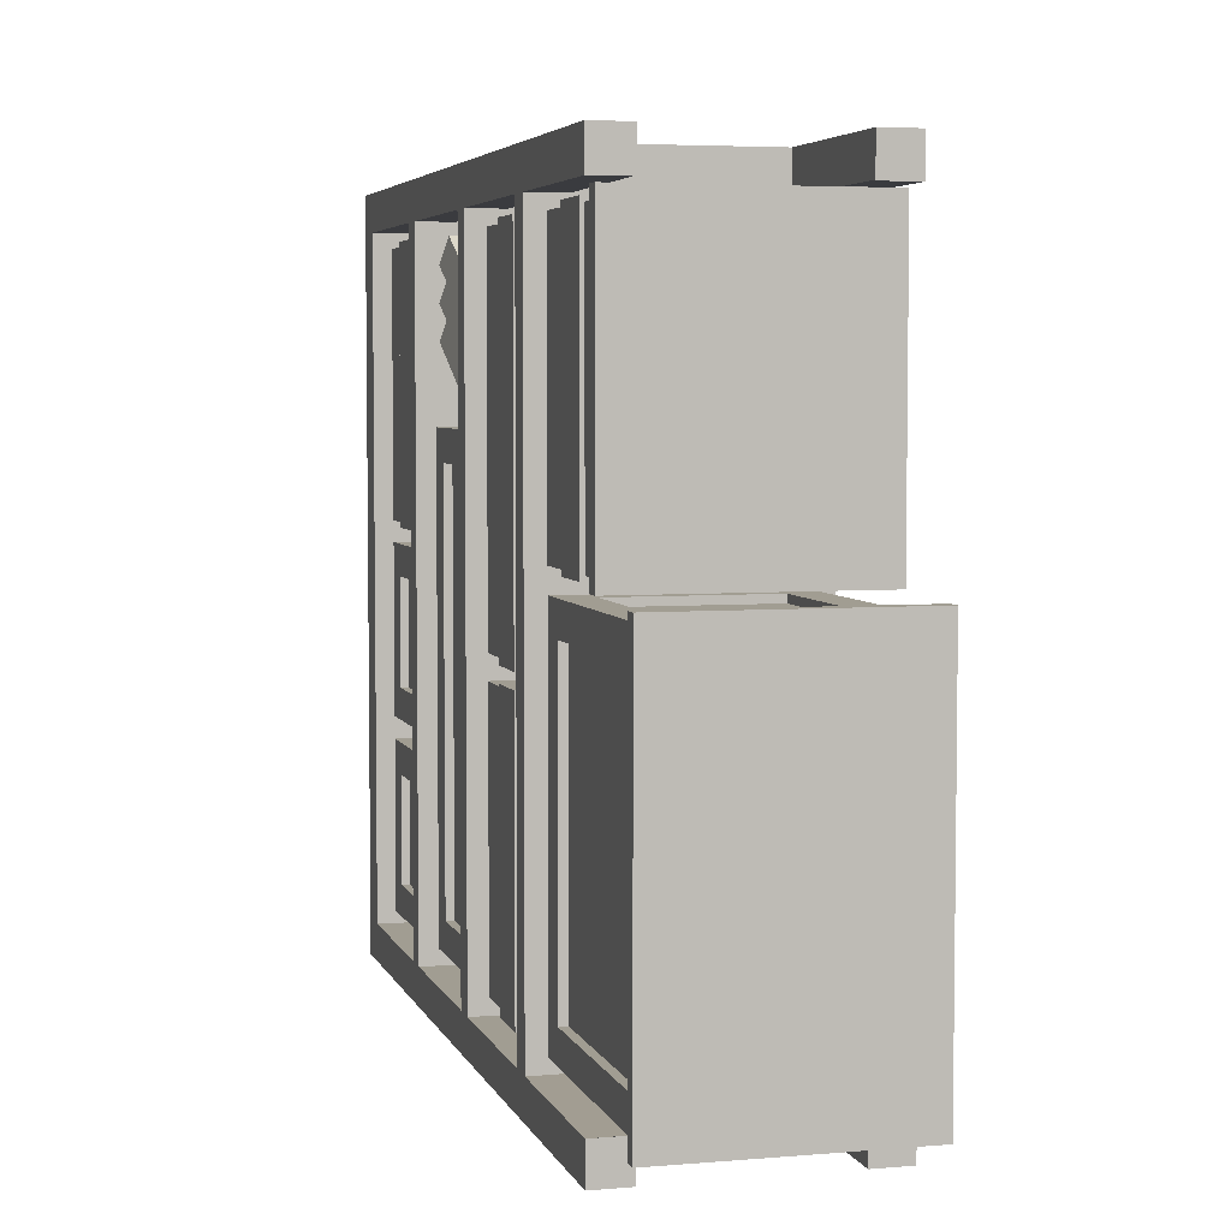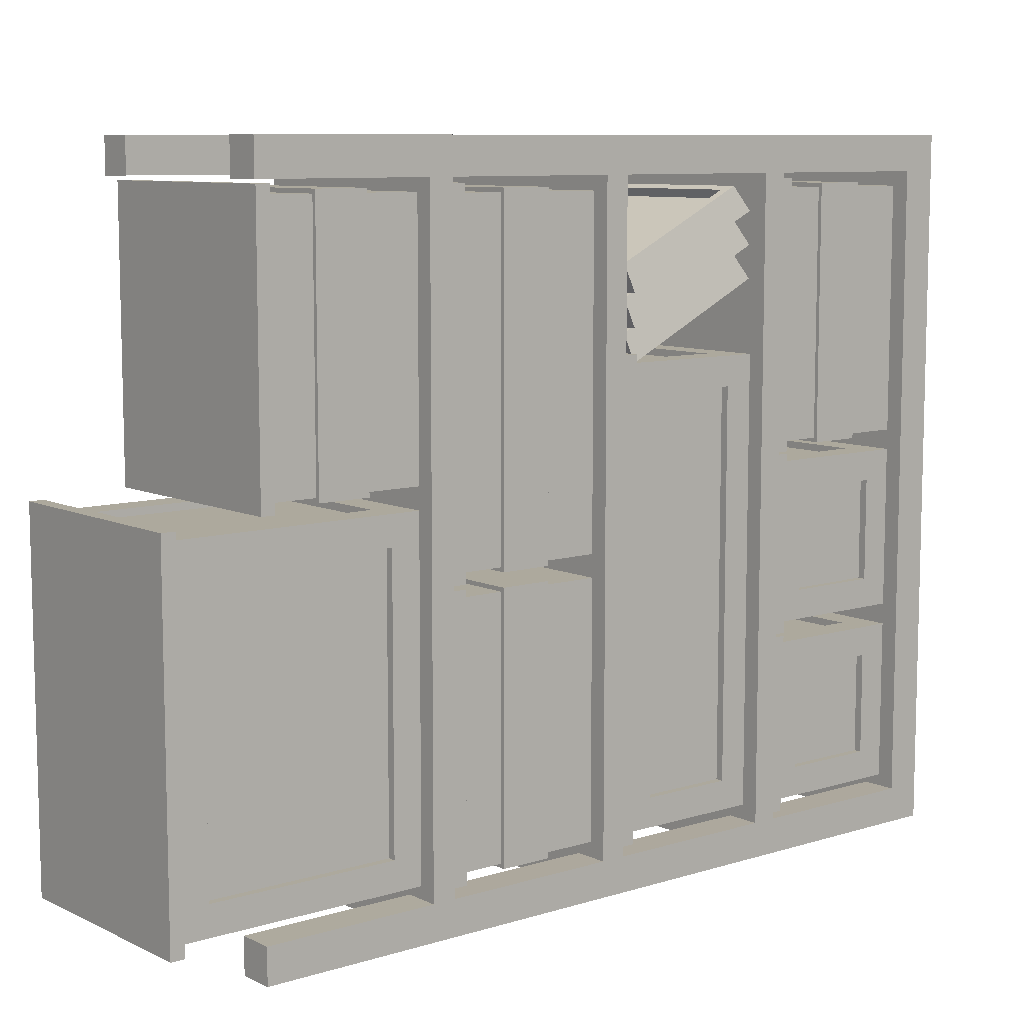
<metadata>
{"format":"obj","ext":"obj","renderer":"f3d","projection":"perspective","resolution":1024,"background":"white","views":[{"elev":4.8,"azim":165.0,"up":"+Z"},{"elev":8.9,"azim":-129.3,"up":"+Z"}]}
</metadata>
<code>
g default
v -1.7 0.6057 0.6188
v 1.7 0.6057 0.6188
v -1.7 3.242 0.6188
v 1.7 3.242 0.6188
v -1.7 3.242 -2.116
v 1.7 3.242 -2.116
v -1.7 0.6057 -2.116
v 1.7 0.6057 -2.116
v -1.851 3.242 0.7699
v 1.851 3.242 0.7699
v 1.851 3.242 -2.267
v -1.851 3.242 -2.267
v -1.851 3.48 0.7699
v 1.851 3.48 0.7699
v 1.851 3.48 -2.267
v -1.851 3.48 -2.267
v 1.7 1.106 -1.616
v 1.7 1.106 0.1188
v 1.7 2.742 -1.616
v 1.7 2.742 0.1188
v -1.7 1.106 -1.616
v -1.7 1.106 0.1188
v -1.7 2.742 0.1188
v -1.7 2.742 -1.616
v -1.2 1.106 0.6188
v 1.2 1.106 0.6188
v 1.2 2.742 0.6188
v -1.2 2.742 0.6188
v -1.2 2.742 -2.116
v 1.2 2.742 -2.116
v 1.2 1.106 -2.116
v -1.2 1.106 -2.116
v 1.565 1.106 -1.616
v 1.565 1.106 0.1188
v 1.565 2.742 -1.616
v 1.565 2.742 0.1188
v -1.565 1.106 -1.616
v -1.565 1.106 0.1188
v -1.565 2.742 0.1188
v -1.565 2.742 -1.616
v -1.2 1.106 0.4983
v 1.2 1.106 0.4983
v 1.2 2.742 0.4983
v -1.2 2.742 0.4983
v -1.2 2.742 -1.995
v 1.2 2.742 -1.995
v 1.2 1.106 -1.995
v -1.2 1.106 -1.995
v -1.7 0.6057 5.152
v 1.7 0.6057 5.152
v -1.7 3.242 5.152
v 1.7 3.242 5.152
v -1.7 3.242 0.9587
v 1.7 3.242 0.9587
v -1.7 0.6057 0.9587
v 1.7 0.6057 0.9587
v -1.851 3.242 5.303
v 1.851 3.242 5.303
v 1.851 3.242 0.8076
v -1.851 3.242 0.8076
v -1.851 3.48 5.303
v 1.851 3.48 5.303
v 1.851 3.48 0.8076
v -1.851 3.48 0.8076
v -1.7 2.442 5.152
v 1.7 2.442 5.152
v 1.7 2.442 0.9587
v -1.7 2.442 0.9587
v -1.7 1.56 5.152
v 1.7 1.56 5.152
v 1.7 1.56 0.9587
v -1.7 1.56 0.9587
v -1.766 1.56 5.222
v 1.766 1.56 5.222
v 1.766 2.442 5.222
v -1.766 2.442 5.222
v 1.766 1.56 0.889
v 1.766 2.442 0.889
v -1.766 2.442 0.889
v -1.766 1.56 0.889
v -2 0 5.4
v -1.4 0 6
v -1.4 0.5999 6
v -2 0.5999 5.4
v 2 0 5.4
v 2 0.5999 5.4
v 2 0.5999 6
v 1.4 0.5999 6
v 1.4 0 6
v -1.4 13.76 6
v -1.4 13.76 5.4
v -2 13.76 5.4
v 2 13.76 5.4
v 1.4 13.76 5.4
v 1.4 13.76 6
v -2 13.76 -5.4
v -1.4 13.76 -5.4
v -1.4 13.76 -6
v 1.4 13.76 -6
v 1.4 13.76 -5.4
v 2 13.76 -5.4
v -1.4 0.5999 -6
v -1.4 0 -6
v -2 0 -5.4
v -2 0.5999 -5.4
v 2 0.5999 -5.4
v 2 0 -5.4
v 1.4 0 -6
v 1.4 0.5999 -6
v -2 0 6
v 2 0 6
v -2 13.76 6
v 2 13.76 6
v -2 13.76 -6
v 2 13.76 -6
v -2 0 -6
v 2 0 -6
v 1.4 3.578 6
v 1.4 3.991 6
v 2 3.578 6
v 2 3.991 6
v 2 3.991 5.4
v 2 3.578 5.4
v -1.4 10.78 6
v -1.4 10.37 6
v -2 10.37 5.4
v -2 10.78 5.4
v 2 10.78 5.4
v 2 10.37 5.4
v 1.4 10.37 6
v 1.4 10.78 6
v 1.4 10.78 -6
v 1.4 10.37 -6
v 2 10.37 -5.4
v 2 10.78 -5.4
v -1.4 3.578 -6
v -1.4 3.991 -6
v -2 3.991 -5.4
v -2 3.578 -5.4
v 2 3.578 -5.4
v 2 3.991 -5.4
v 1.4 3.991 -6
v 1.4 3.578 -6
v -2 3.578 5.4
v -2 3.991 5.4
v -1.4 3.991 6
v -1.4 3.578 6
v -2 10.78 -5.4
v -2 10.37 -5.4
v -1.4 10.37 -6
v -1.4 10.78 -6
v -2 6.98 5.4
v -2 7.393 5.4
v -1.4 7.393 6
v -1.4 6.98 6
v 1.4 6.98 6
v 1.4 7.393 6
v 2 7.393 5.4
v 2 6.98 5.4
v 1.4 7.393 -6
v 1.4 6.98 -6
v 2 6.98 -5.4
v 2 7.393 -5.4
v -2 7.393 -5.4
v -2 6.98 -5.4
v -1.4 6.98 -6
v -1.4 7.393 -6
v -1.4 13.76 -5.397
v 1.4 13.76 -5.397
v 1.4 10.78 -5.397
v -1.4 10.78 -5.397
v -1.4 13.76 5.411
v 1.4 13.76 5.411
v -1.4 10.78 5.402
v 1.4 10.78 5.402
v 1.4 3.578 5.399
v 1.4 0.5999 5.399
v 1.4 7.393 5.399
v 1.4 10.37 5.399
v -1.4 10.37 5.399
v -1.4 7.393 5.399
v 1.4 3.991 5.399
v 1.4 6.98 5.399
v -1.4 6.98 5.399
v -1.4 3.991 5.399
v -1.4 3.578 5.399
v -1.4 0.5999 5.399
v -1.4 3.578 -5.403
v -1.4 0.5999 -5.403
v 1.4 0.5999 -5.403
v 1.4 3.578 -5.403
v 1.4 10.37 -5.403
v 1.4 7.393 -5.403
v -1.4 7.393 -5.403
v -1.4 10.37 -5.403
v 1.4 6.98 -5.403
v 1.4 3.991 -5.403
v -1.4 3.991 -5.403
v -1.4 6.98 -5.403
v -1.7 7.399 5.158
v 1.7 7.399 5.158
v -1.7 10.04 5.158
v 1.7 10.04 5.158
v -1.7 10.04 -0.4838
v 1.7 10.04 -0.4838
v -1.7 7.399 -0.4838
v 1.7 7.399 -0.4838
v -1.851 10.04 5.309
v 1.851 10.04 5.309
v 1.851 10.04 -0.6349
v -1.851 10.04 -0.6349
v -1.851 10.27 5.309
v 1.851 10.27 5.309
v 1.851 10.27 -0.6349
v -1.851 10.27 -0.6349
v -1.7 9.236 5.158
v 1.7 9.236 5.158
v 1.7 9.236 -0.4838
v -1.7 9.236 -0.4838
v -1.7 8.353 5.158
v 1.7 8.353 5.158
v 1.7 8.353 -0.4838
v -1.7 8.353 -0.4838
v -1.766 8.353 5.228
v 1.766 8.353 5.228
v 1.766 9.236 5.228
v -1.766 9.236 5.228
v 1.766 8.353 -0.5536
v 1.766 9.236 -0.5536
v -1.766 9.236 -0.5536
v -1.766 8.353 -0.5536
v 1.643 3.987 4.784
v -1.643 3.987 4.784
v 1.643 6.485 3.55
v -1.643 6.485 3.55
v 1.555 6.635 4.022
v -1.555 6.635 4.022
v 1.555 4.27 5.19
v -1.555 4.27 5.19
v 1.388 6.508 4.084
v -1.388 6.508 4.084
v -1.388 4.397 5.127
v 1.388 4.397 5.127
v 1.388 6.421 3.941
v -1.388 6.421 3.941
v -1.388 4.31 4.984
v 1.388 4.31 4.984
v -1.7 10.77 5.185
v 1.7 10.77 5.185
v -1.7 13.41 5.185
v 1.7 13.41 5.185
v -1.7 13.41 0.9
v 1.7 13.41 0.9
v -1.7 10.77 0.9
v 1.7 10.77 0.9
v -1.851 13.41 5.336
v 1.851 13.41 5.336
v 1.851 13.41 0.749
v -1.851 13.41 0.749
v -1.851 13.65 5.336
v 1.851 13.65 5.336
v 1.851 13.65 0.749
v -1.851 13.65 0.749
v -1.7 12.61 5.185
v 1.7 12.61 5.185
v 1.7 12.61 0.9
v -1.7 12.61 0.9
v -1.7 11.73 5.185
v 1.7 11.73 5.185
v 1.7 11.73 0.9
v -1.7 11.73 0.9
v -1.766 11.73 5.255
v 1.766 11.73 5.255
v 1.766 12.61 5.255
v -1.766 12.61 5.255
v 1.766 11.73 0.8303
v 1.766 12.61 0.8303
v -1.766 12.61 0.8303
v -1.766 11.73 0.8303
v 1.643 3.987 3.691
v -1.643 3.987 3.691
v 1.643 6.485 2.457
v -1.643 6.485 2.457
v 1.555 6.635 2.928
v -1.555 6.635 2.928
v 1.555 4.27 4.096
v -1.555 4.27 4.096
v 1.388 6.508 2.991
v -1.388 6.508 2.991
v -1.388 4.397 4.034
v 1.388 4.397 4.034
v 1.388 6.421 2.848
v -1.388 6.421 2.848
v -1.388 4.31 3.891
v 1.388 4.31 3.891
v 1.643 3.987 4.237
v -1.643 3.987 4.237
v 1.643 6.485 3.004
v -1.643 6.485 3.004
v 1.555 6.635 3.475
v -1.555 6.635 3.475
v 1.555 4.27 4.643
v -1.555 4.27 4.643
v 1.388 6.508 3.538
v -1.388 6.508 3.538
v -1.388 4.397 4.58
v 1.388 4.397 4.58
v 1.388 6.421 3.395
v -1.388 6.421 3.395
v -1.388 4.31 4.437
v 1.388 4.31 4.437
v -1.7 7.399 -0.8605
v 1.7 7.399 -0.8605
v -1.7 10.04 -0.8605
v 1.7 10.04 -0.8605
v -1.7 10.04 -5.146
v 1.7 10.04 -5.146
v -1.7 7.399 -5.146
v 1.7 7.399 -5.146
v -1.851 10.04 -0.7094
v 1.851 10.04 -0.7094
v 1.851 10.04 -5.297
v -1.851 10.04 -5.297
v -1.851 10.27 -0.7094
v 1.851 10.27 -0.7094
v 1.851 10.27 -5.297
v -1.851 10.27 -5.297
v -1.7 9.236 -0.8605
v 1.7 9.236 -0.8605
v 1.7 9.236 -5.146
v -1.7 9.236 -5.146
v -1.7 8.353 -0.8605
v 1.7 8.353 -0.8605
v 1.7 8.353 -5.146
v -1.7 8.353 -5.146
v -1.766 8.353 -0.7908
v 1.766 8.353 -0.7908
v 1.766 9.236 -0.7908
v -1.766 9.236 -0.7908
v 1.766 8.353 -5.215
v 1.766 9.236 -5.215
v -1.766 9.236 -5.215
v -1.766 8.353 -5.215
v -1.7 3.988 2.464
v 1.7 3.988 2.464
v -1.7 6.624 2.464
v 1.7 6.624 2.464
v -1.7 6.624 -5.147
v 1.7 6.624 -5.147
v -1.7 3.988 -5.147
v 1.7 3.988 -5.147
v -1.851 6.624 2.615
v 1.851 6.624 2.615
v 1.851 6.624 -5.298
v -1.851 6.624 -5.298
v -1.851 6.862 2.615
v 1.851 6.862 2.615
v 1.851 6.862 -5.298
v -1.851 6.862 -5.298
v 1.7 4.488 -4.647
v 1.7 4.488 1.964
v 1.7 6.124 -4.647
v 1.7 6.124 1.964
v -1.7 4.488 -4.647
v -1.7 4.488 1.964
v -1.7 6.124 1.964
v -1.7 6.124 -4.647
v -1.2 4.488 2.464
v 1.2 4.488 2.464
v 1.2 6.124 2.464
v -1.2 6.124 2.464
v -1.2 6.124 -5.147
v 1.2 6.124 -5.147
v 1.2 4.488 -5.147
v -1.2 4.488 -5.147
v 1.565 4.488 -4.647
v 1.565 4.488 1.964
v 1.565 6.124 -4.647
v 1.565 6.124 1.964
v -1.565 4.488 -4.647
v -1.565 4.488 1.964
v -1.565 6.124 1.964
v -1.565 6.124 -4.647
v -1.2 4.488 2.343
v 1.2 4.488 2.343
v 1.2 6.124 2.343
v -1.2 6.124 2.343
v -1.2 6.124 -5.027
v 1.2 6.124 -5.027
v 1.2 4.488 -5.027
v -1.2 4.488 -5.027
v -1.7 10.78 0.5395
v 1.7 10.78 0.5395
v -1.7 15.02 0.5395
v 1.7 15.02 0.5395
v -1.7 15.02 -5.19
v 1.7 15.02 -5.19
v -1.7 10.78 -5.19
v 1.7 10.78 -5.19
v -1.851 15.02 0.6906
v 1.851 15.02 0.6906
v 1.851 15.02 -5.341
v -1.851 15.02 -5.341
v -1.851 15.26 0.6906
v 1.851 15.26 0.6906
v 1.851 15.26 -5.341
v -1.851 15.26 -5.341
v 1.7 11.28 -4.69
v 1.7 11.28 0.03952
v 1.7 14.52 -4.69
v 1.7 14.52 0.03952
v -1.7 11.28 -4.69
v -1.7 11.28 0.03952
v -1.7 14.52 0.03952
v -1.7 14.52 -4.69
v -1.2 11.28 0.5395
v 1.2 11.28 0.5395
v 1.2 14.52 0.5395
v -1.2 14.52 0.5395
v -1.2 14.52 -5.19
v 1.2 14.52 -5.19
v 1.2 11.28 -5.19
v -1.2 11.28 -5.19
v 1.565 11.28 -4.69
v 1.565 11.28 0.03952
v 1.565 14.52 -4.69
v 1.565 14.52 0.03952
v -1.565 11.28 -4.69
v -1.565 11.28 0.03952
v -1.565 14.52 0.03952
v -1.565 14.52 -4.69
v -1.2 11.28 0.4189
v 1.2 11.28 0.4189
v 1.2 14.52 0.4189
v -1.2 14.52 0.4189
v -1.2 14.52 -5.069
v 1.2 14.52 -5.069
v 1.2 11.28 -5.069
v -1.2 11.28 -5.069
v -1.7 0.6057 -2.472
v 1.7 0.6057 -2.472
v -1.7 3.242 -2.472
v 1.7 3.242 -2.472
v -1.7 3.242 -5.206
v 1.7 3.242 -5.206
v -1.7 0.6057 -5.206
v 1.7 0.6057 -5.206
v -1.851 3.242 -2.321
v 1.851 3.242 -2.321
v 1.851 3.242 -5.357
v -1.851 3.242 -5.357
v -1.851 3.48 -2.321
v 1.851 3.48 -2.321
v 1.851 3.48 -5.357
v -1.851 3.48 -5.357
v 1.7 1.106 -4.706
v 1.7 1.106 -2.972
v 1.7 2.742 -4.706
v 1.7 2.742 -2.972
v -1.7 1.106 -4.706
v -1.7 1.106 -2.972
v -1.7 2.742 -2.972
v -1.7 2.742 -4.706
v -1.2 1.106 -2.472
v 1.2 1.106 -2.472
v 1.2 2.742 -2.472
v -1.2 2.742 -2.472
v -1.2 2.742 -5.206
v 1.2 2.742 -5.206
v 1.2 1.106 -5.206
v -1.2 1.106 -5.206
v 1.565 1.106 -4.706
v 1.565 1.106 -2.972
v 1.565 2.742 -4.706
v 1.565 2.742 -2.972
v -1.565 1.106 -4.706
v -1.565 1.106 -2.972
v -1.565 2.742 -2.972
v -1.565 2.742 -4.706
v -1.2 1.106 -2.592
v 1.2 1.106 -2.592
v 1.2 2.742 -2.592
v -1.2 2.742 -2.592
v -1.2 2.742 -5.086
v 1.2 2.742 -5.086
v 1.2 1.106 -5.086
v -1.2 1.106 -5.086
g pCube287
f 41 42 43 44
f 13 14 15 16
f 45 46 47 48
f 34 33 35 36
f 37 38 39 40
f 3 4 10 9
f 4 6 11 10
f 6 5 12 11
f 5 3 9 12
f 9 10 14 13
f 10 11 15 14
f 11 12 16 15
f 12 9 13 16
f 2 8 17 18
f 8 6 19 17
f 6 4 20 19
f 4 2 18 20
f 7 1 22 21
f 1 3 23 22
f 3 5 24 23
f 5 7 21 24
f 1 2 26 25
f 2 4 27 26
f 4 3 28 27
f 3 1 25 28
f 5 6 30 29
f 6 8 31 30
f 8 7 32 31
f 7 5 29 32
f 18 17 33 34
f 17 19 35 33
f 19 20 36 35
f 20 18 34 36
f 21 22 38 37
f 22 23 39 38
f 23 24 40 39
f 24 21 37 40
f 25 26 42 41
f 26 27 43 42
f 27 28 44 43
f 28 25 41 44
f 29 30 46 45
f 30 31 47 46
f 31 32 48 47
f 32 29 45 48
f 65 66 52 51
f 61 62 63 64
f 53 54 67 68
f 66 67 54 52
f 68 65 51 53
f 51 52 58 57
f 52 54 59 58
f 54 53 60 59
f 53 51 57 60
f 57 58 62 61
f 58 59 63 62
f 59 60 64 63
f 60 57 61 64
f 73 74 75 76
f 74 77 78 75
f 79 78 77 80
f 80 73 76 79
f 49 50 70 69
f 50 56 71 70
f 72 71 56 55
f 55 49 69 72
f 69 70 74 73
f 66 65 76 75
f 70 71 77 74
f 67 66 75 78
f 68 67 78 79
f 71 72 80 77
f 72 69 73 80
f 65 68 79 76
f 81 84 105 104
f 83 82 89 88
f 86 85 107 106
f 103 102 109 108
f 90 91 92 112
f 93 94 95 113
f 96 97 98 114
f 99 100 101 115
f 155 154 125 124 90 112 110 82 83 147 146
f 159 158 129 128 93 113 121 120 87 111 85 86 123 122
f 163 162 141 140 106 107 117 115 101 135 134
f 167 166 137 136 102 103 116 114 98 151 150
f 130 131 124 125
f 134 135 128 129
f 141 122 123 140
f 142 143 136 137
f 144 145 138 139
f 146 147 118 119
f 148 149 126 127
f 150 151 132 133
f 153 152 145 144 84 81 110 112 92 127 126
f 157 156 119 118 88 89 111 87 120 121 113 95 131 130
f 156 157 154 155
f 161 160 133 132 99 115 117 108 109 143 142
f 162 163 158 159
f 165 164 149 148 96 114 116 104 105 139 138
f 164 165 152 153
f 166 167 160 161
f 169 99 132 170
f 168 171 151 98
f 172 90 124 174
f 173 175 131 95
f 172 174 127 92
f 173 93 128 175
f 174 124 131 175
f 170 132 151 171
f 174 175 170 171
f 169 170 135 101
f 168 96 148 171
f 128 135 170 175
f 148 127 174 171
f 88 118 176 177
f 157 130 179 178
f 125 154 181 180
f 119 156 183 182
f 155 146 185 184
f 147 83 187 186
f 102 136 188 189
f 143 109 190 191
f 133 160 193 192
f 167 150 195 194
f 161 142 197 196
f 137 166 199 198
f 197 142 137 198
f 102 189 190 109
f 193 160 167 194
f 157 178 181 154
f 183 156 155 184
f 176 118 147 186
f 119 182 185 146
f 88 177 187 83
f 188 136 143 191
f 161 196 199 166
f 133 192 195 150
f 183 184 199 196
f 193 194 181 178
f 176 186 188 191
f 197 198 185 182
f 190 189 187 177
f 163 134 192 193
f 149 164 194 195
f 141 162 196 197
f 165 138 198 199
f 106 140 191 190
f 139 105 189 188
f 129 158 178 179
f 153 126 180 181
f 145 152 184 185
f 159 122 182 183
f 123 86 177 176
f 84 144 186 187
f 86 106 190 177
f 122 141 197 182
f 158 163 193 178
f 179 130 125 180
f 195 192 179 180
f 192 134 129 179
f 149 195 180 126
f 196 162 159 183
f 165 199 184 152
f 139 188 186 144
f 191 140 123 176
f 189 105 84 187
f 198 138 145 185
f 194 164 153 181
f 216 217 203 202
f 212 213 214 215
f 204 205 218 219
f 217 218 205 203
f 219 216 202 204
f 202 203 209 208
f 203 205 210 209
f 205 204 211 210
f 204 202 208 211
f 208 209 213 212
f 209 210 214 213
f 210 211 215 214
f 211 208 212 215
f 224 225 226 227
f 225 228 229 226
f 230 229 228 231
f 231 224 227 230
f 200 201 221 220
f 201 207 222 221
f 223 222 207 206
f 206 200 220 223
f 220 221 225 224
f 217 216 227 226
f 221 222 228 225
f 218 217 226 229
f 219 218 229 230
f 222 223 231 228
f 223 220 224 231
f 216 219 230 227
f 232 233 235 234
f 234 235 237 236
f 244 245 246 247
f 238 239 233 232
f 233 239 237 235
f 238 232 234 236
f 236 237 241 240
f 237 239 242 241
f 239 238 243 242
f 238 236 240 243
f 240 241 245 244
f 241 242 246 245
f 242 243 247 246
f 243 240 244 247
f 264 265 251 250
f 260 261 262 263
f 252 253 266 267
f 265 266 253 251
f 267 264 250 252
f 250 251 257 256
f 251 253 258 257
f 253 252 259 258
f 252 250 256 259
f 256 257 261 260
f 257 258 262 261
f 258 259 263 262
f 259 256 260 263
f 272 273 274 275
f 273 276 277 274
f 278 277 276 279
f 279 272 275 278
f 248 249 269 268
f 249 255 270 269
f 271 270 255 254
f 254 248 268 271
f 268 269 273 272
f 265 264 275 274
f 269 270 276 273
f 266 265 274 277
f 267 266 277 278
f 270 271 279 276
f 271 268 272 279
f 264 267 278 275
f 280 281 283 282
f 282 283 285 284
f 292 293 294 295
f 286 287 281 280
f 281 287 285 283
f 286 280 282 284
f 284 285 289 288
f 285 287 290 289
f 287 286 291 290
f 286 284 288 291
f 288 289 293 292
f 289 290 294 293
f 290 291 295 294
f 291 288 292 295
f 296 297 299 298
f 298 299 301 300
f 308 309 310 311
f 302 303 297 296
f 297 303 301 299
f 302 296 298 300
f 300 301 305 304
f 301 303 306 305
f 303 302 307 306
f 302 300 304 307
f 304 305 309 308
f 305 306 310 309
f 306 307 311 310
f 307 304 308 311
f 328 329 315 314
f 324 325 326 327
f 316 317 330 331
f 329 330 317 315
f 331 328 314 316
f 314 315 321 320
f 315 317 322 321
f 317 316 323 322
f 316 314 320 323
f 320 321 325 324
f 321 322 326 325
f 322 323 327 326
f 323 320 324 327
f 336 337 338 339
f 337 340 341 338
f 342 341 340 343
f 343 336 339 342
f 312 313 333 332
f 313 319 334 333
f 335 334 319 318
f 318 312 332 335
f 332 333 337 336
f 329 328 339 338
f 333 334 340 337
f 330 329 338 341
f 331 330 341 342
f 334 335 343 340
f 335 332 336 343
f 328 331 342 339
f 384 385 386 387
f 356 357 358 359
f 388 389 390 391
f 377 376 378 379
f 380 381 382 383
f 346 347 353 352
f 347 349 354 353
f 349 348 355 354
f 348 346 352 355
f 352 353 357 356
f 353 354 358 357
f 354 355 359 358
f 355 352 356 359
f 345 351 360 361
f 351 349 362 360
f 349 347 363 362
f 347 345 361 363
f 350 344 365 364
f 344 346 366 365
f 346 348 367 366
f 348 350 364 367
f 344 345 369 368
f 345 347 370 369
f 347 346 371 370
f 346 344 368 371
f 348 349 373 372
f 349 351 374 373
f 351 350 375 374
f 350 348 372 375
f 361 360 376 377
f 360 362 378 376
f 362 363 379 378
f 363 361 377 379
f 364 365 381 380
f 365 366 382 381
f 366 367 383 382
f 367 364 380 383
f 368 369 385 384
f 369 370 386 385
f 370 371 387 386
f 371 368 384 387
f 372 373 389 388
f 373 374 390 389
f 374 375 391 390
f 375 372 388 391
f 432 433 434 435
f 404 405 406 407
f 436 437 438 439
f 425 424 426 427
f 428 429 430 431
f 394 395 401 400
f 395 397 402 401
f 397 396 403 402
f 396 394 400 403
f 400 401 405 404
f 401 402 406 405
f 402 403 407 406
f 403 400 404 407
f 393 399 408 409
f 399 397 410 408
f 397 395 411 410
f 395 393 409 411
f 398 392 413 412
f 392 394 414 413
f 394 396 415 414
f 396 398 412 415
f 392 393 417 416
f 393 395 418 417
f 395 394 419 418
f 394 392 416 419
f 396 397 421 420
f 397 399 422 421
f 399 398 423 422
f 398 396 420 423
f 409 408 424 425
f 408 410 426 424
f 410 411 427 426
f 411 409 425 427
f 412 413 429 428
f 413 414 430 429
f 414 415 431 430
f 415 412 428 431
f 416 417 433 432
f 417 418 434 433
f 418 419 435 434
f 419 416 432 435
f 420 421 437 436
f 421 422 438 437
f 422 423 439 438
f 423 420 436 439
f 480 481 482 483
f 452 453 454 455
f 484 485 486 487
f 473 472 474 475
f 476 477 478 479
f 442 443 449 448
f 443 445 450 449
f 445 444 451 450
f 444 442 448 451
f 448 449 453 452
f 449 450 454 453
f 450 451 455 454
f 451 448 452 455
f 441 447 456 457
f 447 445 458 456
f 445 443 459 458
f 443 441 457 459
f 446 440 461 460
f 440 442 462 461
f 442 444 463 462
f 444 446 460 463
f 440 441 465 464
f 441 443 466 465
f 443 442 467 466
f 442 440 464 467
f 444 445 469 468
f 445 447 470 469
f 447 446 471 470
f 446 444 468 471
f 457 456 472 473
f 456 458 474 472
f 458 459 475 474
f 459 457 473 475
f 460 461 477 476
f 461 462 478 477
f 462 463 479 478
f 463 460 476 479
f 464 465 481 480
f 465 466 482 481
f 466 467 483 482
f 467 464 480 483
f 468 469 485 484
f 469 470 486 485
f 470 471 487 486
f 471 468 484 487

</code>
